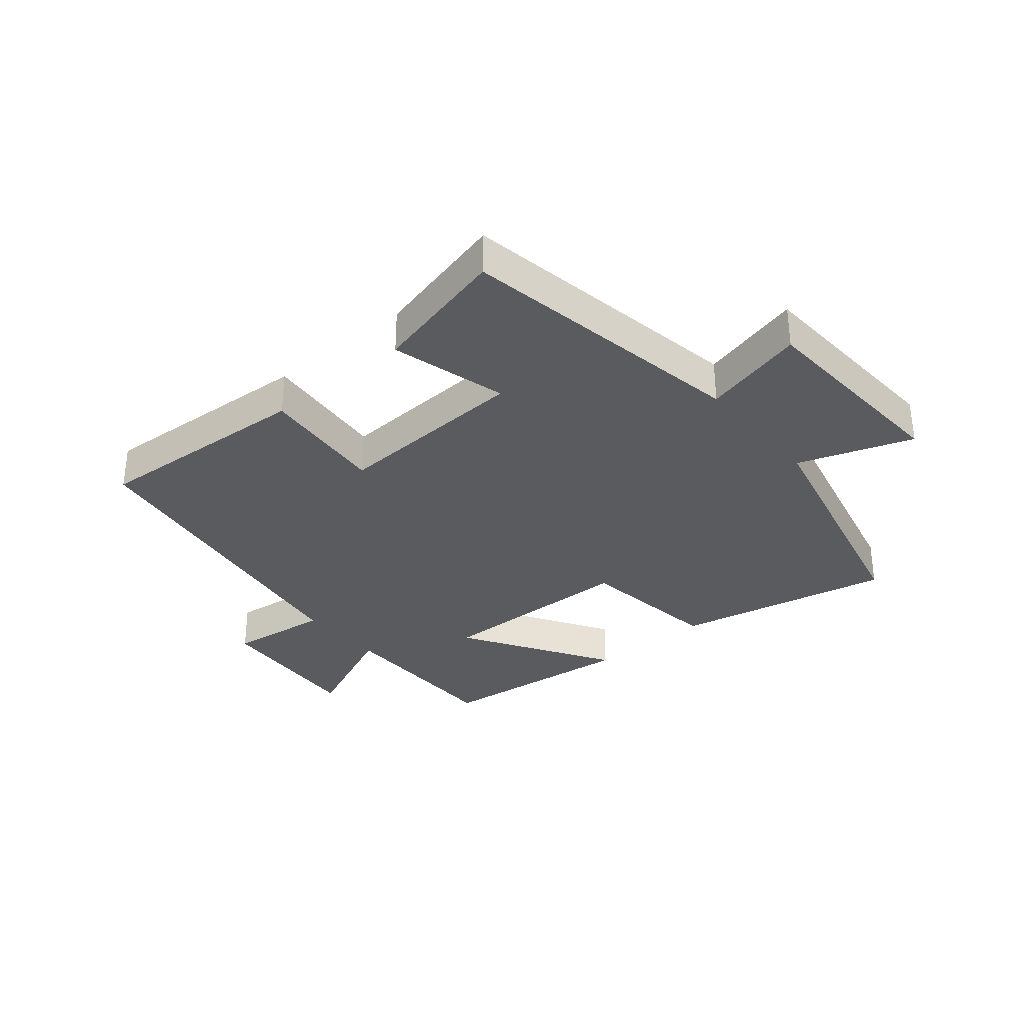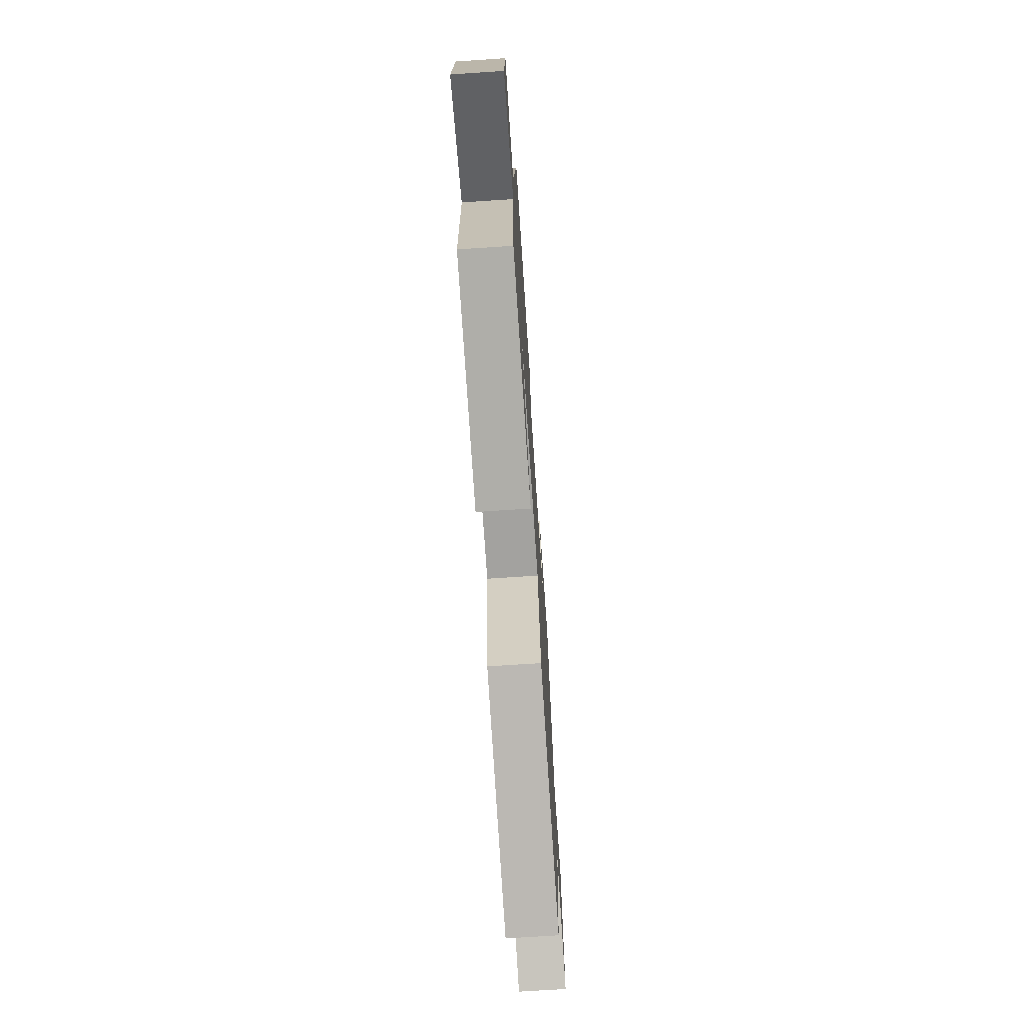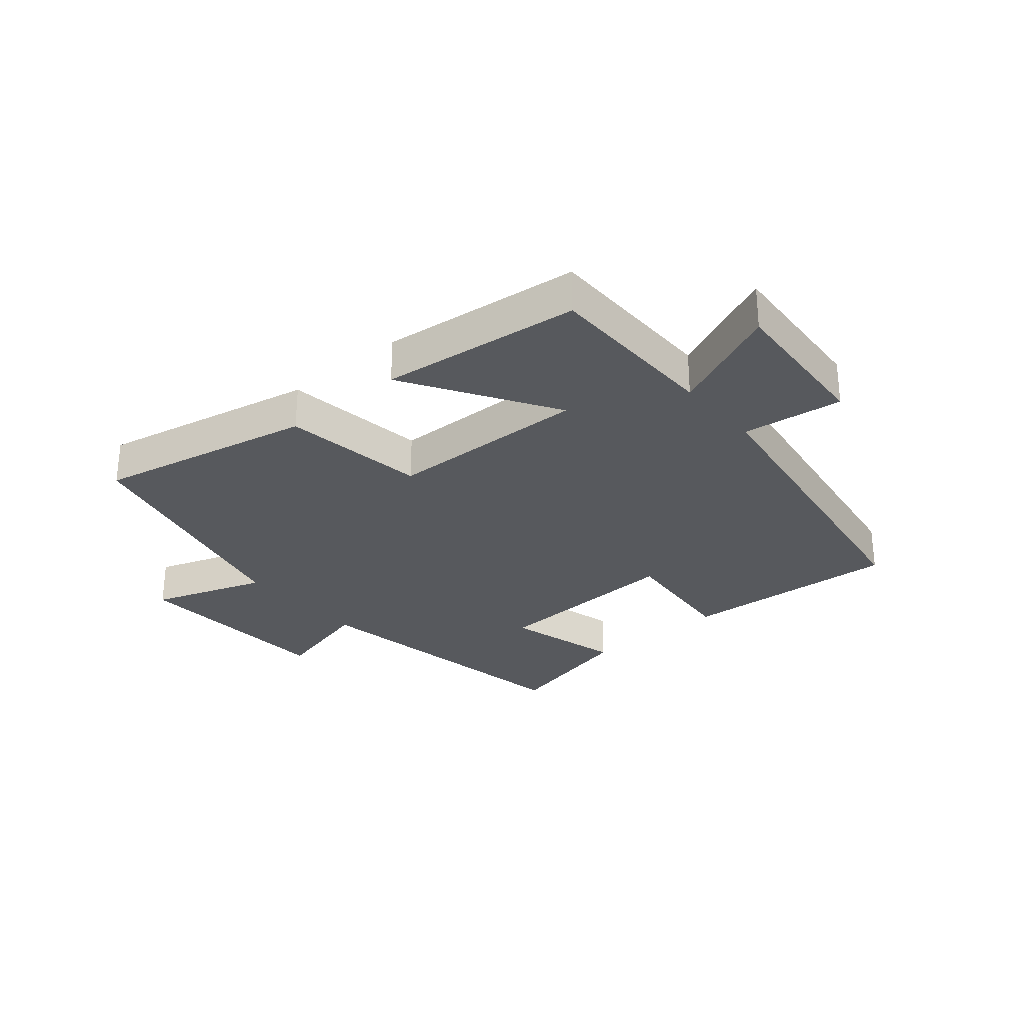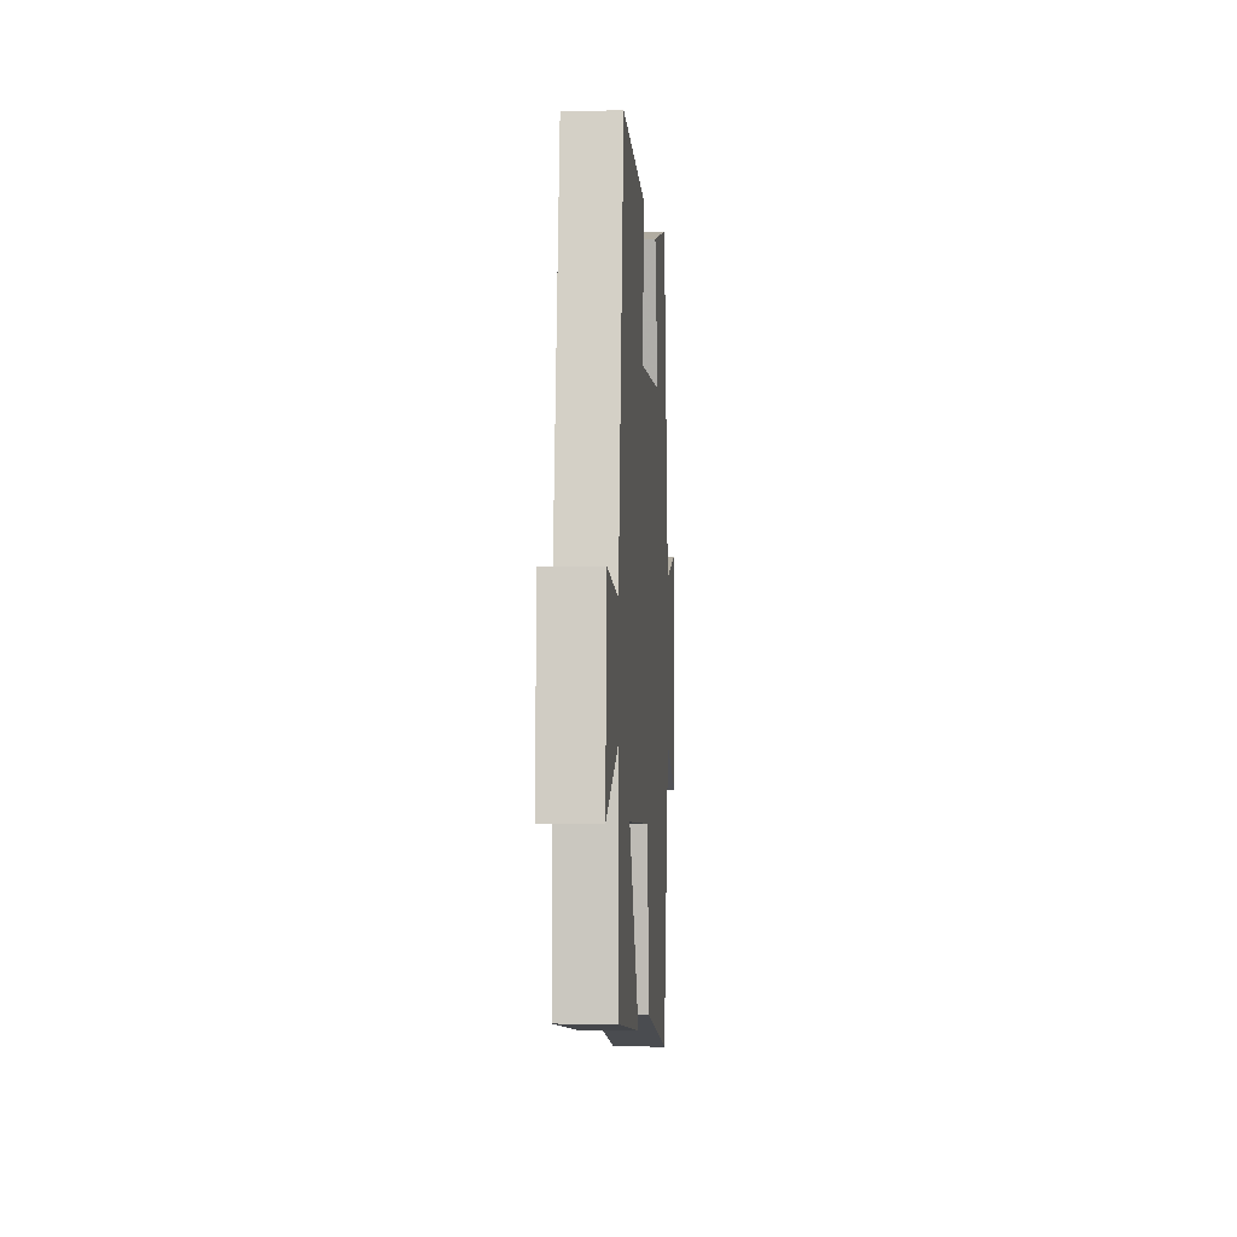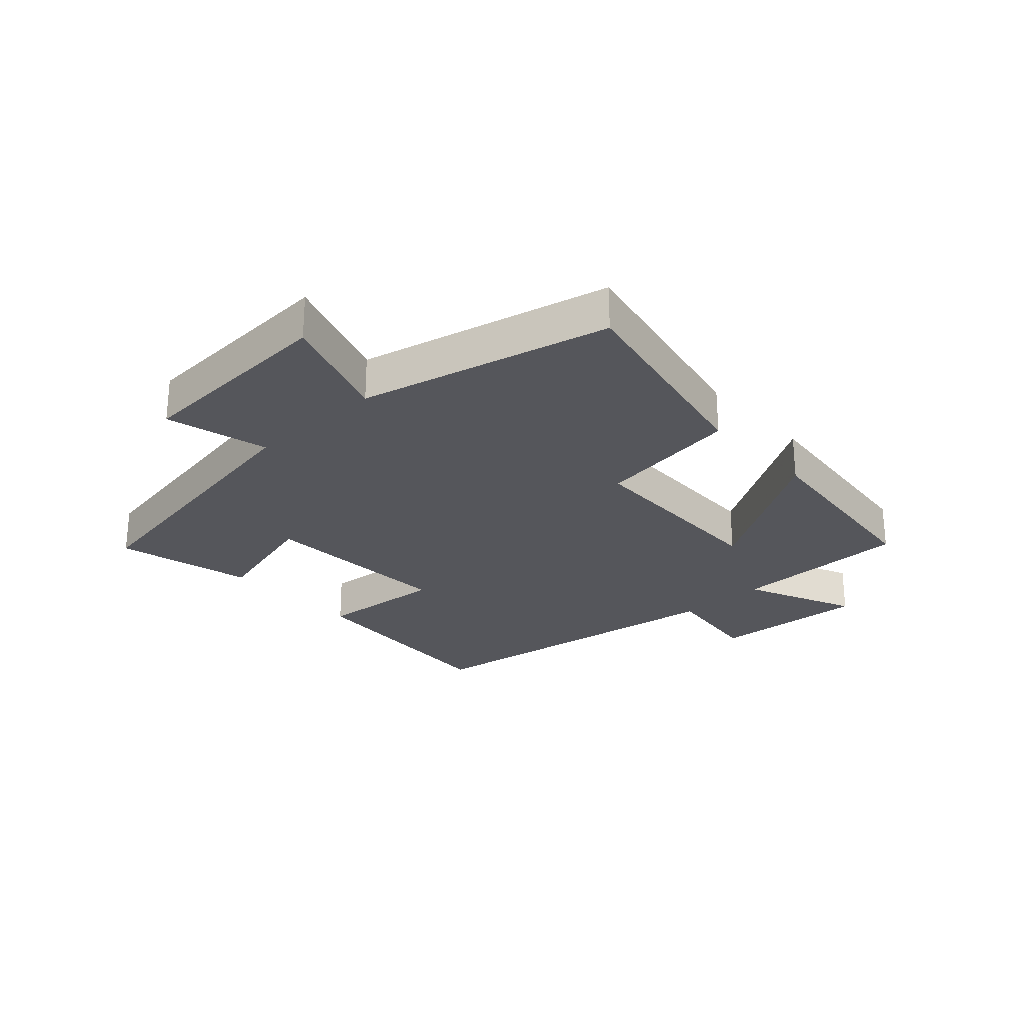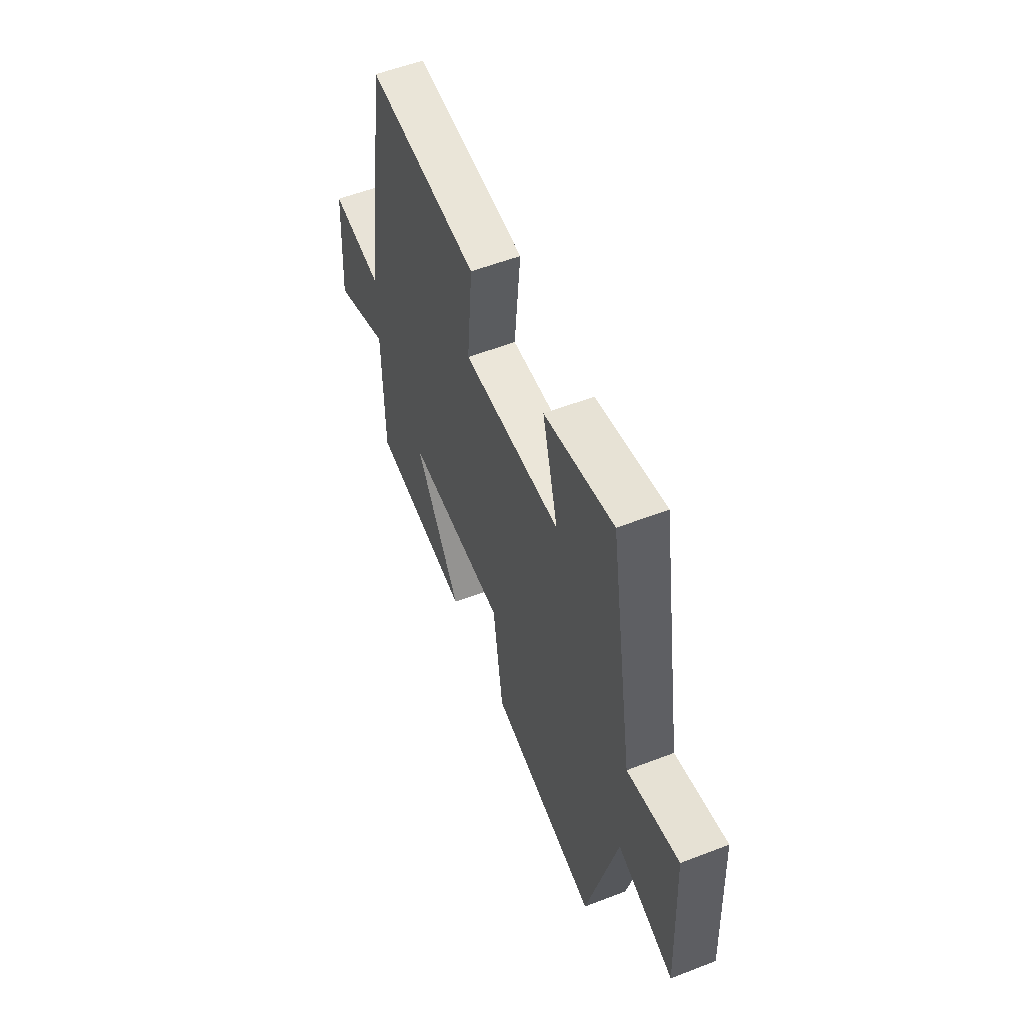
<metadata>
{"format":"obj","ext":"obj","renderer":"f3d","projection":"perspective","resolution":1024,"background":"white","views":[{"elev":-33.0,"azim":40.0,"up":"+Y"},{"elev":-71.2,"azim":-86.2,"up":"+Z"},{"elev":-29.2,"azim":-139.7,"up":"+Y"},{"elev":-3.2,"azim":-86.0,"up":"+Z"},{"elev":-26.3,"azim":132.8,"up":"+Y"},{"elev":56.2,"azim":68.0,"up":"+Z"}]}
</metadata>
<code>
v -0.499 0.07 -0.463
v -0.5 0.07 -0.17
v -0.684 0.07 -0.251
v -0.666 0.07 0.005
v -0.5 0.07 -0.016
v -0.417 0.07 0.524
v -0.056 0.07 0.5
v -0.075 0.07 0.293
v 0.245 0.07 0.309
v 0.194 0.07 0.5
v 0.419 0.07 0.554
v 0.5 0.07 0.075
v 0.669 0.07 0.118
v 0.687 0.07 -0.226
v 0.5 0.07 -0.161
v 0.401 0.07 -0.574
v 0.044 0.07 -0.5
v 0.011 0.07 -0.263
v -0.319 0.07 -0.255
v -0.168 0.07 -0.5
v -0.499 0 -0.463
v -0.5 0 -0.17
v -0.684 0 -0.251
v -0.666 0 0.005
v -0.5 0 -0.016
v -0.417 0 0.524
v -0.056 0 0.5
v -0.075 0 0.293
v 0.245 0 0.309
v 0.194 0 0.5
v 0.419 0 0.554
v 0.5 0 0.075
v 0.669 0 0.118
v 0.687 0 -0.226
v 0.5 0 -0.161
v 0.401 0 -0.574
v 0.044 0 -0.5
v 0.011 0 -0.263
v -0.319 0 -0.255
v -0.168 0 -0.5
f 19 20 1 2
f 18 19 2
f 15 16 17 18
f 15 18 2
f 12 13 14 15
f 11 12 15
f 10 11 15
f 9 10 15
f 8 9 15 2
f 7 8 2
f 6 7 2
f 5 6 2
f 2 3 4 5
f 22 21 40 39
f 22 39 38
f 38 37 36 35
f 22 38 35
f 35 34 33 32
f 35 32 31
f 35 31 30
f 35 30 29
f 22 35 29 28
f 22 28 27
f 22 27 26
f 22 26 25
f 25 24 23 22
f 1 21 22 2
f 2 22 23 3
f 3 23 24 4
f 4 24 25 5
f 5 25 26 6
f 6 26 27 7
f 7 27 28 8
f 8 28 29 9
f 9 29 30 10
f 10 30 31 11
f 11 31 32 12
f 12 32 33 13
f 13 33 34 14
f 14 34 35 15
f 15 35 36 16
f 16 36 37 17
f 17 37 38 18
f 18 38 39 19
f 19 39 40 20
f 20 40 21 1

</code>
